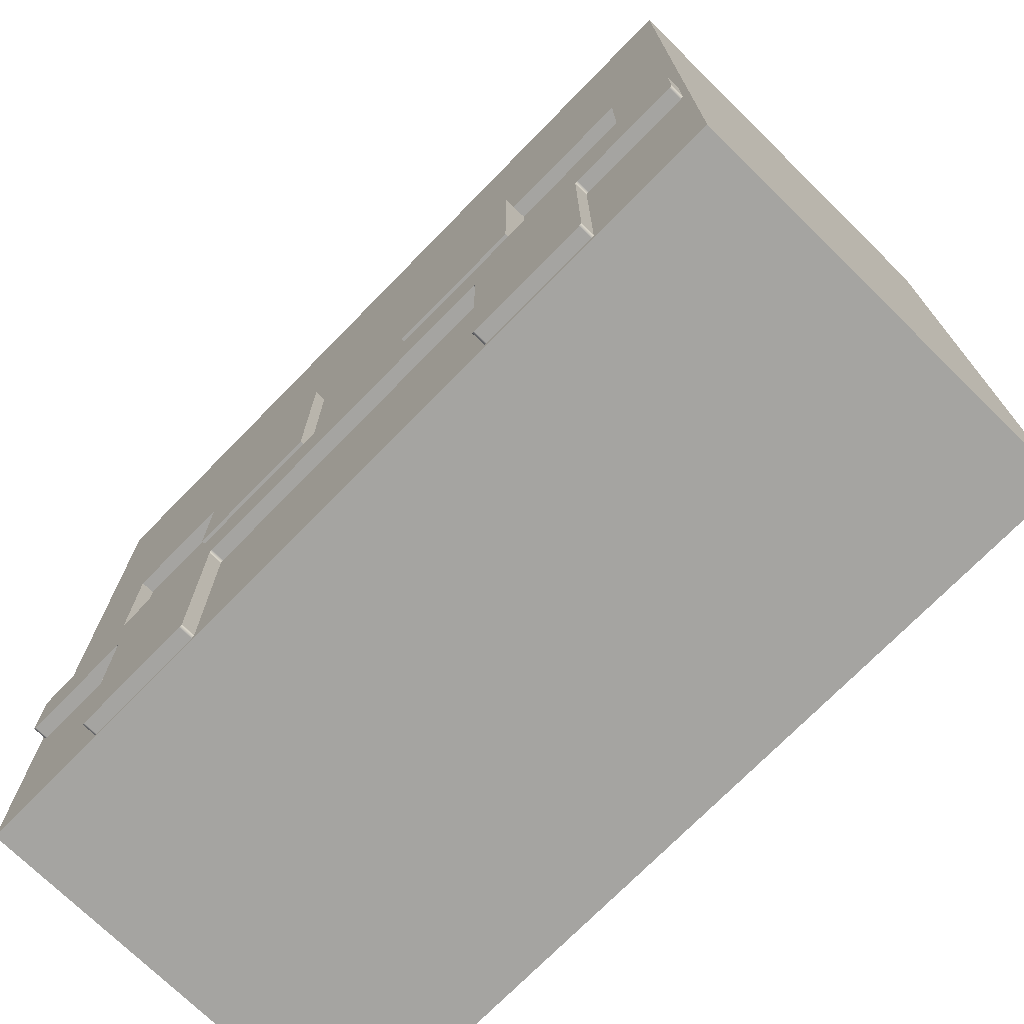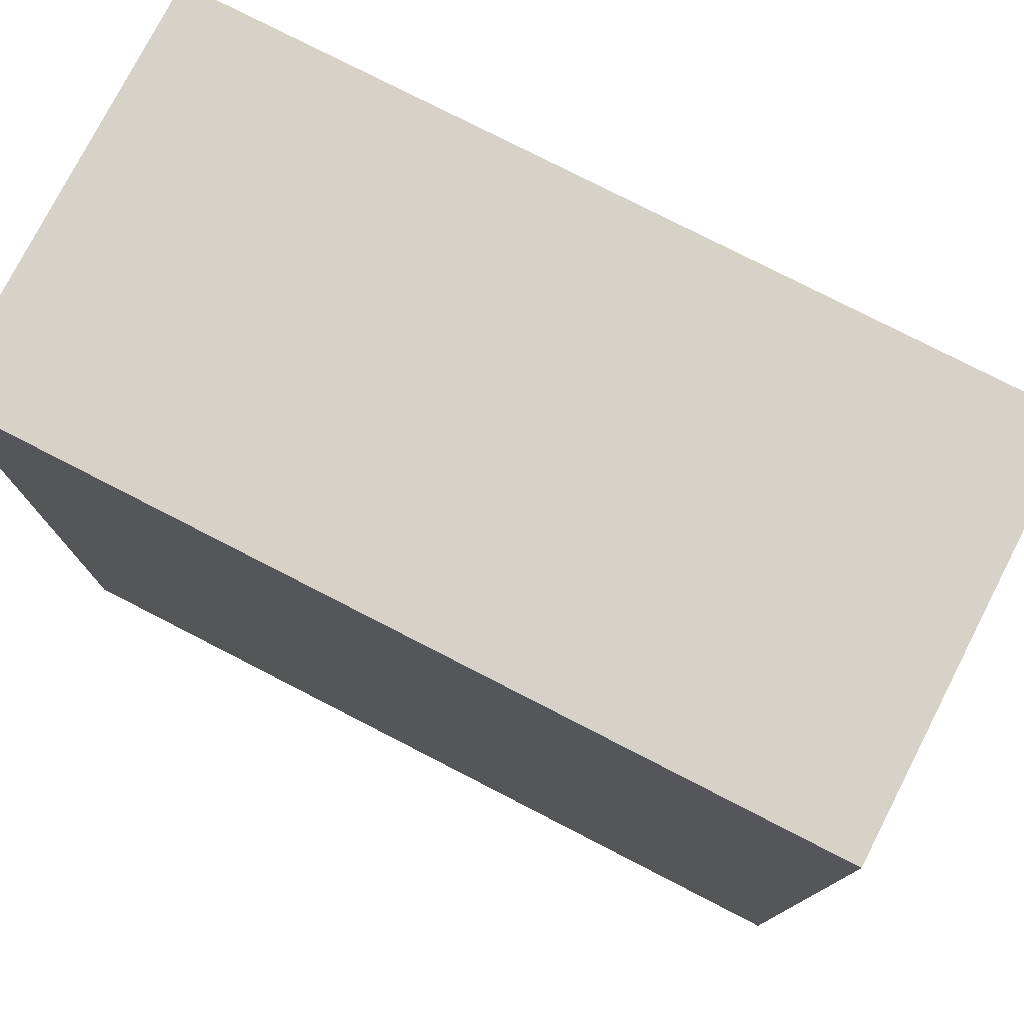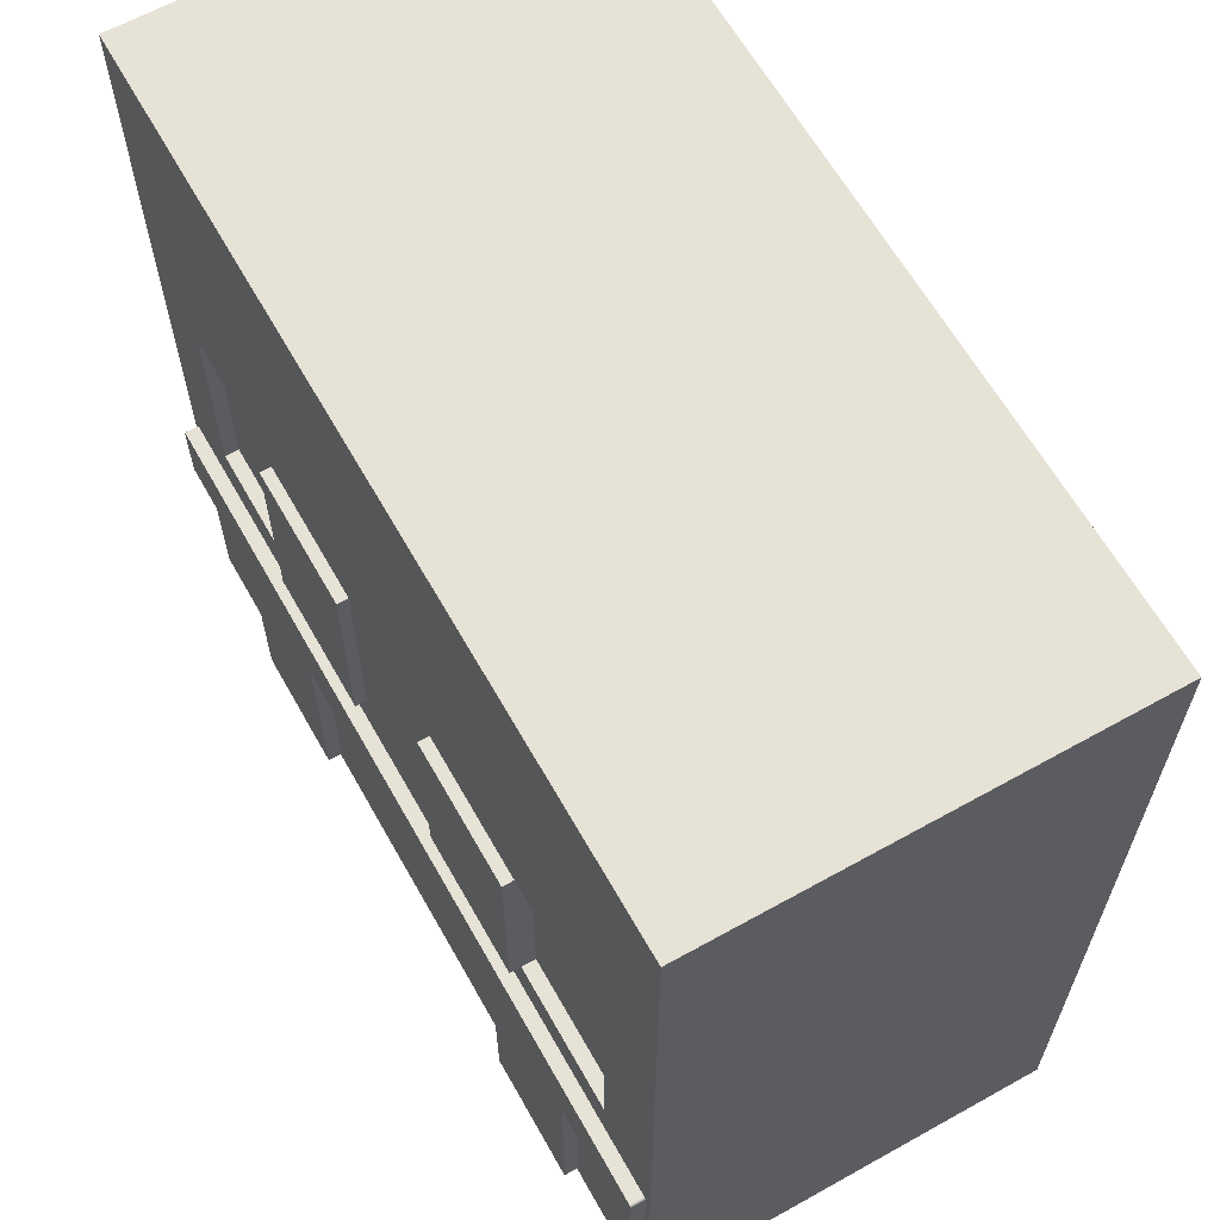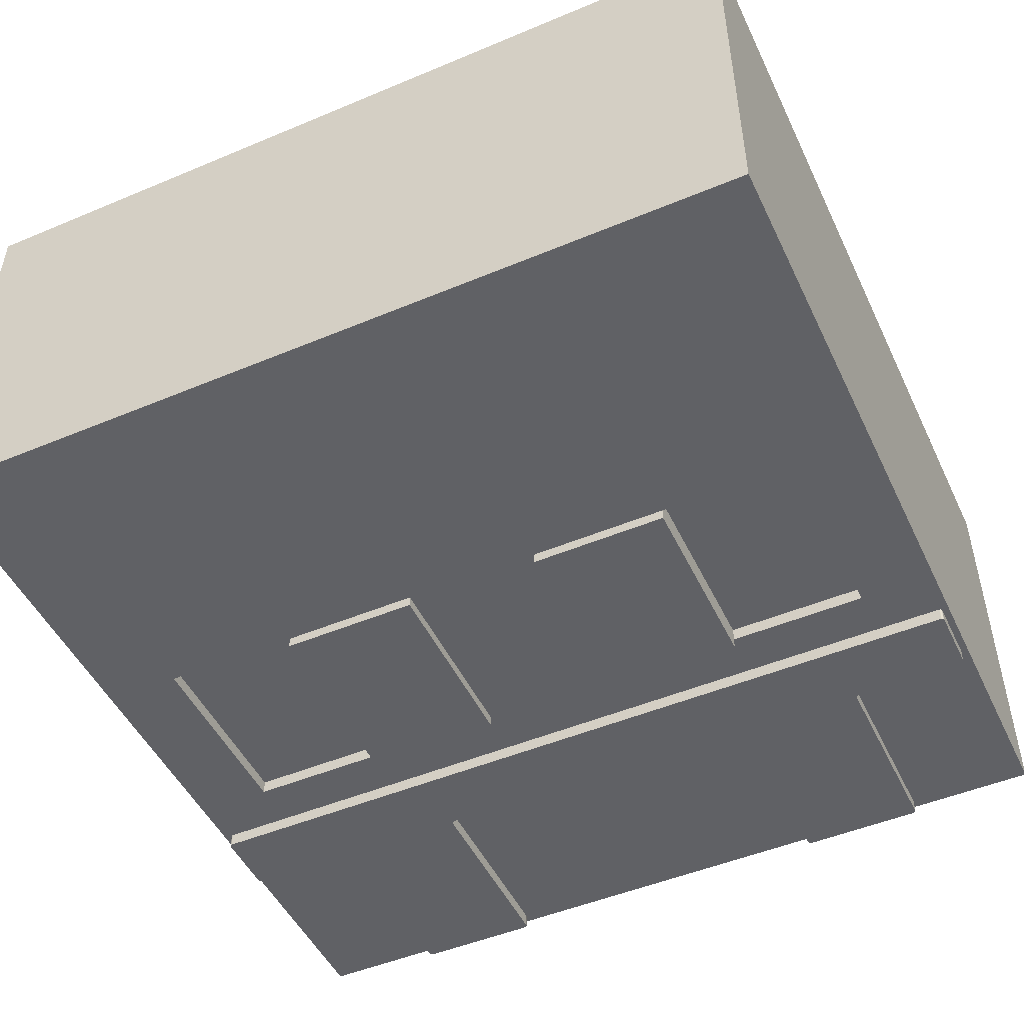
<metadata>
{"format":"obj","ext":"obj","renderer":"f3d","projection":"perspective","resolution":1024,"background":"white","views":[{"elev":-73.3,"azim":-134.4,"up":"+Y"},{"elev":77.4,"azim":27.2,"up":"+Y"},{"elev":63.3,"azim":-119.4,"up":"+Y"},{"elev":-49.2,"azim":-155.1,"up":"+Z"}]}
</metadata>
<code>
v -0.25 0.07 0
v -0.15 0.07 0
v -0.15 0.07 0.01
v -0.25 0.07 0.01
v -0.15 -0.07 0
v -0.25 -0.07 0
v -0.25 -0.07 0.01
v -0.15 -0.07 0.01
v -0.25 -0.07 0
v -0.25 0.07 0
v -0.25 0.07 0.01
v -0.25 -0.07 0.01
v -0.25 -0.07 0.01
v -0.25 0.07 0.01
v -0.15 0.07 0.01
v -0.15 -0.07 0.01
v 0.15 0.07 0
v 0.25 0.07 0
v 0.25 0.07 0.01
v 0.15 0.07 0.01
v 0.25 0.07 0
v 0.25 -0.07 0
v 0.25 -0.07 0.01
v 0.25 0.07 0.01
v 0.25 -0.07 0
v 0.15 -0.07 0
v 0.15 -0.07 0.01
v 0.25 -0.07 0.01
v 0.15 -0.07 0.01
v 0.15 0.07 0.01
v 0.25 0.07 0.01
v 0.25 -0.07 0.01
v -0.305 0.305 0
v 0.305 0.305 0
v 0.305 -0.305 0
v -0.305 -0.305 0
v -0.217 -0.155 0
v -0.216 -0.1553 0
v -0.2153 -0.156 0
v -0.215 -0.157 0
v -0.215 -0.298 0
v -0.2147 -0.299 0
v -0.214 -0.2997 0
v -0.213 -0.3 0
v -0.127 -0.3 0
v -0.126 -0.2997 0
v -0.1253 -0.299 0
v -0.125 -0.298 0
v -0.125 -0.157 0
v -0.1247 -0.156 0
v -0.124 -0.1553 0
v -0.123 -0.155 0
v 0.123 -0.155 0
v 0.124 -0.1553 0
v 0.1247 -0.156 0
v 0.125 -0.157 0
v 0.125 -0.298 0
v 0.1253 -0.299 0
v 0.126 -0.2997 0
v 0.127 -0.3 0
v 0.213 -0.3 0
v 0.214 -0.2997 0
v 0.2147 -0.299 0
v 0.215 -0.298 0
v 0.215 -0.157 0
v 0.2153 -0.156 0
v 0.216 -0.1553 0
v 0.217 -0.155 0
v 0.298 -0.155 0
v 0.299 -0.1547 0
v 0.2997 -0.154 0
v 0.3 -0.153 0
v 0.3 -0.107 0
v 0.2997 -0.106 0
v 0.299 -0.1053 0
v 0.298 -0.105 0
v -0.298 -0.105 0
v -0.299 -0.1053 0
v -0.2997 -0.106 0
v -0.3 -0.107 0
v -0.3 -0.153 0
v -0.2997 -0.154 0
v -0.299 -0.1547 0
v -0.298 -0.155 0
v 0.15 -0.07 0
v 0.25 -0.07 0
v 0.25 0.07 0
v 0.15 0.07 0
v 0.05 0.07 0
v 0.05 -0.07 0
v -0.25 -0.07 0
v -0.15 -0.07 0
v -0.05 -0.07 0
v -0.05 0.07 0
v -0.15 0.07 0
v -0.25 0.07 0
v 0.15 -0.07 0
v 0.15 -0.07 -0.008
v 0.15 0.07 -0.008
v 0.15 0.07 0
v 0.15 0.07 0.01
v 0.15 -0.07 0.01
v 0.05 0.07 0
v 0.15 0.07 0
v 0.15 0.07 -0.008
v 0.05 0.07 -0.008
v 0.05 -0.07 0
v 0.05 0.07 0
v 0.05 0.07 -0.008
v 0.05 -0.07 -0.008
v 0.15 -0.07 0
v 0.05 -0.07 0
v 0.05 -0.07 -0.008
v 0.15 -0.07 -0.008
v 0.15 -0.07 -0.008
v 0.05 -0.07 -0.008
v 0.05 0.07 -0.008
v 0.15 0.07 -0.008
v -0.05 -0.07 0
v -0.15 -0.07 0
v -0.15 -0.07 -0.008
v -0.05 -0.07 -0.008
v -0.05 0.07 0
v -0.05 -0.07 0
v -0.05 -0.07 -0.008
v -0.05 0.07 -0.008
v -0.15 0.07 0
v -0.05 0.07 0
v -0.05 0.07 -0.008
v -0.15 0.07 -0.008
v -0.15 0.07 0
v -0.15 0.07 -0.008
v -0.15 -0.07 -0.008
v -0.15 -0.07 0
v -0.15 -0.07 0.01
v -0.15 0.07 0.01
v -0.15 -0.07 -0.008
v -0.15 0.07 -0.008
v -0.05 0.07 -0.008
v -0.05 -0.07 -0.008
v -0.215 -0.157 0
v -0.2153 -0.156 0
v -0.216 -0.1553 0
v -0.217 -0.155 0
v -0.217 -0.155 -0.01
v -0.216 -0.1553 -0.01
v -0.2153 -0.156 -0.01
v -0.215 -0.157 -0.01
v -0.215 -0.298 0
v -0.215 -0.157 0
v -0.215 -0.157 -0.01
v -0.215 -0.298 -0.01
v -0.213 -0.3 0
v -0.214 -0.2997 0
v -0.2147 -0.299 0
v -0.215 -0.298 0
v -0.215 -0.298 -0.01
v -0.2147 -0.299 -0.01
v -0.214 -0.2997 -0.01
v -0.213 -0.3 -0.01
v -0.127 -0.3 0
v -0.213 -0.3 0
v -0.213 -0.3 -0.01
v -0.127 -0.3 -0.01
v -0.125 -0.298 0
v -0.1253 -0.299 0
v -0.126 -0.2997 0
v -0.127 -0.3 0
v -0.127 -0.3 -0.01
v -0.126 -0.2997 -0.01
v -0.1253 -0.299 -0.01
v -0.125 -0.298 -0.01
v -0.125 -0.157 0
v -0.125 -0.298 0
v -0.125 -0.298 -0.01
v -0.125 -0.157 -0.01
v -0.123 -0.155 0
v -0.124 -0.1553 0
v -0.1247 -0.156 0
v -0.125 -0.157 0
v -0.125 -0.157 -0.01
v -0.1247 -0.156 -0.01
v -0.124 -0.1553 -0.01
v -0.123 -0.155 -0.01
v 0.123 -0.155 0
v -0.123 -0.155 0
v -0.123 -0.155 -0.01
v 0.123 -0.155 -0.01
v 0.125 -0.157 0
v 0.1247 -0.156 0
v 0.124 -0.1553 0
v 0.123 -0.155 0
v 0.123 -0.155 -0.01
v 0.124 -0.1553 -0.01
v 0.1247 -0.156 -0.01
v 0.125 -0.157 -0.01
v 0.125 -0.298 0
v 0.125 -0.157 0
v 0.125 -0.157 -0.01
v 0.125 -0.298 -0.01
v 0.127 -0.3 0
v 0.126 -0.2997 0
v 0.1253 -0.299 0
v 0.125 -0.298 0
v 0.125 -0.298 -0.01
v 0.1253 -0.299 -0.01
v 0.126 -0.2997 -0.01
v 0.127 -0.3 -0.01
v 0.213 -0.3 0
v 0.127 -0.3 0
v 0.127 -0.3 -0.01
v 0.213 -0.3 -0.01
v 0.215 -0.298 0
v 0.2147 -0.299 0
v 0.214 -0.2997 0
v 0.213 -0.3 0
v 0.213 -0.3 -0.01
v 0.214 -0.2997 -0.01
v 0.2147 -0.299 -0.01
v 0.215 -0.298 -0.01
v 0.215 -0.157 0
v 0.215 -0.298 0
v 0.215 -0.298 -0.01
v 0.215 -0.157 -0.01
v 0.217 -0.155 0
v 0.216 -0.1553 0
v 0.2153 -0.156 0
v 0.215 -0.157 0
v 0.215 -0.157 -0.01
v 0.2153 -0.156 -0.01
v 0.216 -0.1553 -0.01
v 0.217 -0.155 -0.01
v 0.298 -0.155 0
v 0.217 -0.155 0
v 0.217 -0.155 -0.01
v 0.298 -0.155 -0.01
v 0.3 -0.153 0
v 0.2997 -0.154 0
v 0.299 -0.1547 0
v 0.298 -0.155 0
v 0.298 -0.155 -0.01
v 0.299 -0.1547 -0.01
v 0.2997 -0.154 -0.01
v 0.3 -0.153 -0.01
v 0.3 -0.107 0
v 0.3 -0.153 0
v 0.3 -0.153 -0.01
v 0.3 -0.107 -0.01
v 0.298 -0.105 0
v 0.299 -0.1053 0
v 0.2997 -0.106 0
v 0.3 -0.107 0
v 0.3 -0.107 -0.01
v 0.2997 -0.106 -0.01
v 0.299 -0.1053 -0.01
v 0.298 -0.105 -0.01
v -0.298 -0.105 0
v 0.298 -0.105 0
v 0.298 -0.105 -0.01
v -0.298 -0.105 -0.01
v -0.3 -0.107 0
v -0.2997 -0.106 0
v -0.299 -0.1053 0
v -0.298 -0.105 0
v -0.298 -0.105 -0.01
v -0.299 -0.1053 -0.01
v -0.2997 -0.106 -0.01
v -0.3 -0.107 -0.01
v -0.3 -0.153 0
v -0.3 -0.107 0
v -0.3 -0.107 -0.01
v -0.3 -0.153 -0.01
v -0.298 -0.155 0
v -0.299 -0.1547 0
v -0.2997 -0.154 0
v -0.3 -0.153 0
v -0.3 -0.153 -0.01
v -0.2997 -0.154 -0.01
v -0.299 -0.1547 -0.01
v -0.298 -0.155 -0.01
v -0.217 -0.155 0
v -0.298 -0.155 0
v -0.298 -0.155 -0.01
v -0.217 -0.155 -0.01
v -0.217 -0.155 -0.01
v -0.298 -0.155 -0.01
v -0.299 -0.1547 -0.01
v -0.2997 -0.154 -0.01
v -0.3 -0.153 -0.01
v -0.3 -0.107 -0.01
v -0.2997 -0.106 -0.01
v -0.299 -0.1053 -0.01
v -0.298 -0.105 -0.01
v 0.298 -0.105 -0.01
v 0.299 -0.1053 -0.01
v 0.2997 -0.106 -0.01
v 0.3 -0.107 -0.01
v 0.3 -0.153 -0.01
v 0.2997 -0.154 -0.01
v 0.299 -0.1547 -0.01
v 0.298 -0.155 -0.01
v 0.217 -0.155 -0.01
v 0.216 -0.1553 -0.01
v 0.2153 -0.156 -0.01
v 0.215 -0.157 -0.01
v 0.215 -0.298 -0.01
v 0.2147 -0.299 -0.01
v 0.214 -0.2997 -0.01
v 0.213 -0.3 -0.01
v 0.127 -0.3 -0.01
v 0.126 -0.2997 -0.01
v 0.1253 -0.299 -0.01
v 0.125 -0.298 -0.01
v 0.125 -0.157 -0.01
v 0.1247 -0.156 -0.01
v 0.124 -0.1553 -0.01
v 0.123 -0.155 -0.01
v -0.123 -0.155 -0.01
v -0.124 -0.1553 -0.01
v -0.1247 -0.156 -0.01
v -0.125 -0.157 -0.01
v -0.125 -0.298 -0.01
v -0.1253 -0.299 -0.01
v -0.126 -0.2997 -0.01
v -0.127 -0.3 -0.01
v -0.213 -0.3 -0.01
v -0.214 -0.2997 -0.01
v -0.2147 -0.299 -0.01
v -0.215 -0.298 -0.01
v -0.215 -0.157 -0.01
v -0.2153 -0.156 -0.01
v -0.216 -0.1553 -0.01
v 0.305 -0.305 0
v 0.305 0.305 0
v 0.305 0.305 0.3
v 0.305 -0.305 0.3
v -0.305 -0.305 0
v 0.305 -0.305 0
v 0.305 -0.305 0.3
v -0.305 -0.305 0.3
v -0.305 0.305 0
v -0.305 -0.305 0
v -0.305 -0.305 0.3
v -0.305 0.305 0.3
v 0.305 0.305 0
v -0.305 0.305 0
v -0.305 0.305 0.3
v 0.305 0.305 0.3
v 0.305 0.305 0.3
v -0.305 0.305 0.3
v -0.305 -0.305 0.3
v 0.305 -0.305 0.3
g 385c7dc0-e33b-11ea-8388-54bf646e7e1f
f 1 2 4
f 4 2 3
g 385e043e-e33b-11ea-b957-54bf646e7e1f
f 5 6 8
f 8 6 7
g 3860c380-e33b-11ea-bdef-54bf646e7e1f
f 9 10 12
f 12 10 11
g 38629824-e33b-11ea-9918-54bf646e7e1f
f 14 15 13
f 13 15 16
g 3864459e-e33b-11ea-a0a9-54bf646e7e1f
f 17 18 20
f 20 18 19
g 38661a76-e33b-11ea-82ad-54bf646e7e1f
f 21 22 24
f 24 22 23
g 38677a18-e33b-11ea-8e42-54bf646e7e1f
f 25 26 28
f 28 26 27
g 38690094-e33b-11ea-bdbc-54bf646e7e1f
f 30 31 29
f 29 31 32
g 3676fcf8-e33b-11ea-b06c-54bf646e7e1f
f 34 94 33
f 33 94 95
f 33 95 96
f 35 73 34
f 34 73 74
f 34 74 87
f 87 74 75
f 87 75 86
f 86 75 76
f 86 76 85
f 85 76 90
f 90 76 77
f 90 77 93
f 93 77 92
f 92 77 91
f 91 77 78
f 91 78 96
f 96 78 79
f 96 79 33
f 33 79 80
f 33 80 36
f 36 80 81
f 36 81 82
f 36 60 35
f 35 60 61
f 35 61 62
f 38 39 37
f 37 39 40
f 37 40 84
f 84 40 41
f 84 41 36
f 36 41 42
f 36 42 43
f 43 44 36
f 36 44 45
f 36 45 60
f 60 45 59
f 59 45 46
f 59 46 58
f 58 46 47
f 58 47 57
f 57 47 48
f 57 48 53
f 53 48 52
f 52 48 49
f 52 49 50
f 50 51 52
f 54 55 53
f 53 55 56
f 53 56 57
f 62 63 35
f 35 63 64
f 35 64 69
f 69 64 65
f 69 65 68
f 68 65 67
f 67 65 66
f 69 70 35
f 35 70 71
f 35 71 72
f 72 73 35
f 82 83 36
f 36 83 84
f 87 88 34
f 34 88 89
f 34 89 94
f 94 89 93
f 93 89 90
g 37b03d00-e33b-11ea-abcb-54bf646e7e1f
f 98 99 97
f 97 99 100
f 97 100 102
f 102 100 101
g 37b1c1ae-e33b-11ea-b1d3-54bf646e7e1f
f 103 104 106
f 106 104 105
g 37b2fa64-e33b-11ea-9671-54bf646e7e1f
f 107 108 110
f 110 108 109
g 37b3e4c6-e33b-11ea-a294-54bf646e7e1f
f 111 112 114
f 114 112 113
g 37b4cf1e-e33b-11ea-a53b-54bf646e7e1f
f 115 116 118
f 118 116 117
g 37b5b94a-e33b-11ea-ac06-54bf646e7e1f
f 119 120 122
f 122 120 121
g 37b6a386-e33b-11ea-9a7b-54bf646e7e1f
f 123 124 126
f 126 124 125
g 37b78df6-e33b-11ea-be20-54bf646e7e1f
f 127 128 130
f 130 128 129
g 37b9149e-e33b-11ea-8f92-54bf646e7e1f
f 132 133 131
f 131 133 134
f 131 134 136
f 136 134 135
g 37ba4d18-e33b-11ea-aaf6-54bf646e7e1f
f 138 139 137
f 137 139 140
g 370a12a8-e33b-11ea-a90e-54bf646e7e1f
f 148 141 147
f 147 141 142
f 147 142 143
f 144 145 143
f 143 145 146
f 143 146 147
g 370aaeec-e33b-11ea-a4f4-54bf646e7e1f
f 149 150 152
f 152 150 151
g 370afd06-e33b-11ea-aa80-54bf646e7e1f
f 160 153 159
f 159 153 154
f 159 154 155
f 156 157 155
f 155 157 158
f 155 158 159
g 370b7240-e33b-11ea-af3f-54bf646e7e1f
f 161 162 164
f 164 162 163
g 370be774-e33b-11ea-aa9b-54bf646e7e1f
f 172 165 171
f 171 165 166
f 171 166 167
f 168 169 167
f 167 169 170
f 167 170 171
g 370c5ca8-e33b-11ea-81c6-54bf646e7e1f
f 173 174 176
f 176 174 175
g 370cf908-e33b-11ea-9878-54bf646e7e1f
f 184 177 183
f 183 177 178
f 183 178 179
f 180 181 179
f 179 181 182
f 179 182 183
g 370d6e36-e33b-11ea-9f4d-54bf646e7e1f
f 185 186 188
f 188 186 187
g 370e0a74-e33b-11ea-8800-54bf646e7e1f
f 196 189 195
f 195 189 190
f 195 190 191
f 192 193 191
f 191 193 194
f 191 194 195
g 370e7fc6-e33b-11ea-aa75-54bf646e7e1f
f 197 198 200
f 200 198 199
g 370f1c06-e33b-11ea-a639-54bf646e7e1f
f 208 201 207
f 207 201 202
f 207 202 203
f 204 205 203
f 203 205 206
f 203 206 207
g 37100638-e33b-11ea-9c61-54bf646e7e1f
f 209 210 212
f 212 210 211
g 3710f09a-e33b-11ea-a23c-54bf646e7e1f
f 220 213 219
f 219 213 214
f 219 214 215
f 216 217 215
f 215 217 218
f 215 218 219
g 3711dafa-e33b-11ea-9494-54bf646e7e1f
f 221 222 224
f 224 222 223
g 37127734-e33b-11ea-bfa4-54bf646e7e1f
f 232 225 231
f 231 225 226
f 231 226 227
f 228 229 227
f 227 229 230
f 227 230 231
g 37131390-e33b-11ea-bf6b-54bf646e7e1f
f 233 234 236
f 236 234 235
g 3713afd2-e33b-11ea-8408-54bf646e7e1f
f 244 237 243
f 243 237 238
f 243 238 239
f 240 241 239
f 239 241 242
f 239 242 243
g 371472fa-e33b-11ea-88bc-54bf646e7e1f
f 245 246 248
f 248 246 247
g 37150f6c-e33b-11ea-b73c-54bf646e7e1f
f 256 249 255
f 255 249 250
f 255 250 251
f 252 253 251
f 251 253 254
f 251 254 255
g 3715d292-e33b-11ea-bd06-54bf646e7e1f
f 257 258 260
f 260 258 259
g 371695f4-e33b-11ea-9125-54bf646e7e1f
f 268 261 267
f 267 261 262
f 267 262 263
f 264 265 263
f 263 265 266
f 263 266 267
g 37175922-e33b-11ea-9e53-54bf646e7e1f
f 269 270 272
f 272 270 271
g 37181c8a-e33b-11ea-bb37-54bf646e7e1f
f 280 273 279
f 279 273 274
f 279 274 275
f 276 277 275
f 275 277 278
f 275 278 279
g 37190712-e33b-11ea-af06-54bf646e7e1f
f 281 282 284
f 284 282 283
g 3719f17a-e33b-11ea-97de-54bf646e7e1f
f 286 293 285
f 285 293 318
f 285 318 332
f 332 318 319
f 332 319 331
f 331 319 320
f 331 320 330
f 330 320 321
f 330 321 329
f 329 321 322
f 329 322 326
f 326 322 325
f 325 322 323
f 325 323 324
f 287 288 286
f 286 288 289
f 286 289 290
f 286 290 293
f 293 290 291
f 293 291 292
f 293 294 318
f 318 294 317
f 317 294 302
f 317 302 316
f 316 302 303
f 316 303 315
f 315 303 304
f 315 304 314
f 314 304 305
f 314 305 313
f 313 305 306
f 313 306 310
f 310 306 309
f 309 306 307
f 309 307 308
f 295 296 294
f 294 296 297
f 294 297 301
f 301 297 298
f 301 298 299
f 299 300 301
f 301 302 294
f 311 312 310
f 310 312 313
f 327 328 326
f 326 328 329
g 36750122-e33b-11ea-bee6-54bf646e7e1f
f 333 334 336
f 336 334 335
g 36754f34-e33b-11ea-9c0b-54bf646e7e1f
f 337 338 340
f 340 338 339
g 36759d4c-e33b-11ea-bf69-54bf646e7e1f
f 341 342 344
f 344 342 343
g 3676127a-e33b-11ea-b3b5-54bf646e7e1f
f 345 346 348
f 348 346 347
g 367687b4-e33b-11ea-b359-54bf646e7e1f
f 349 350 352
f 352 350 351

</code>
